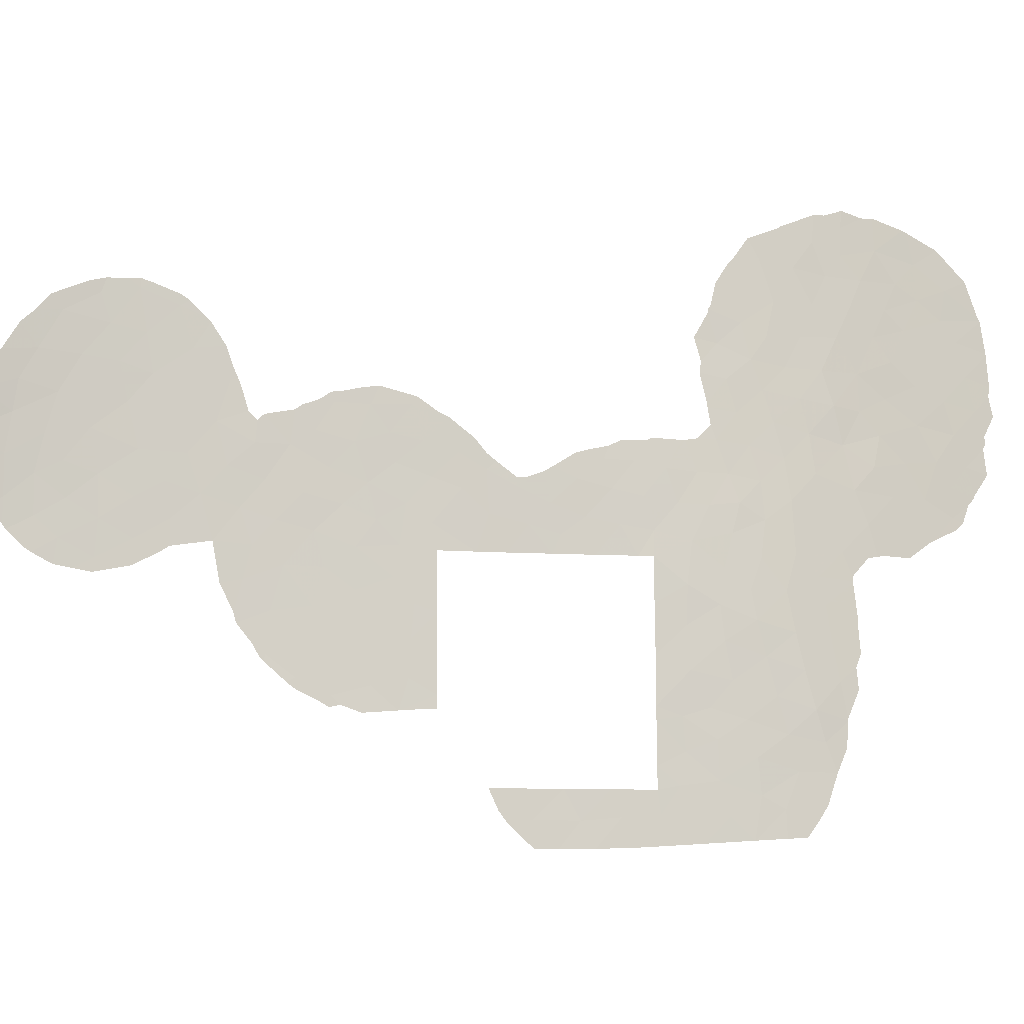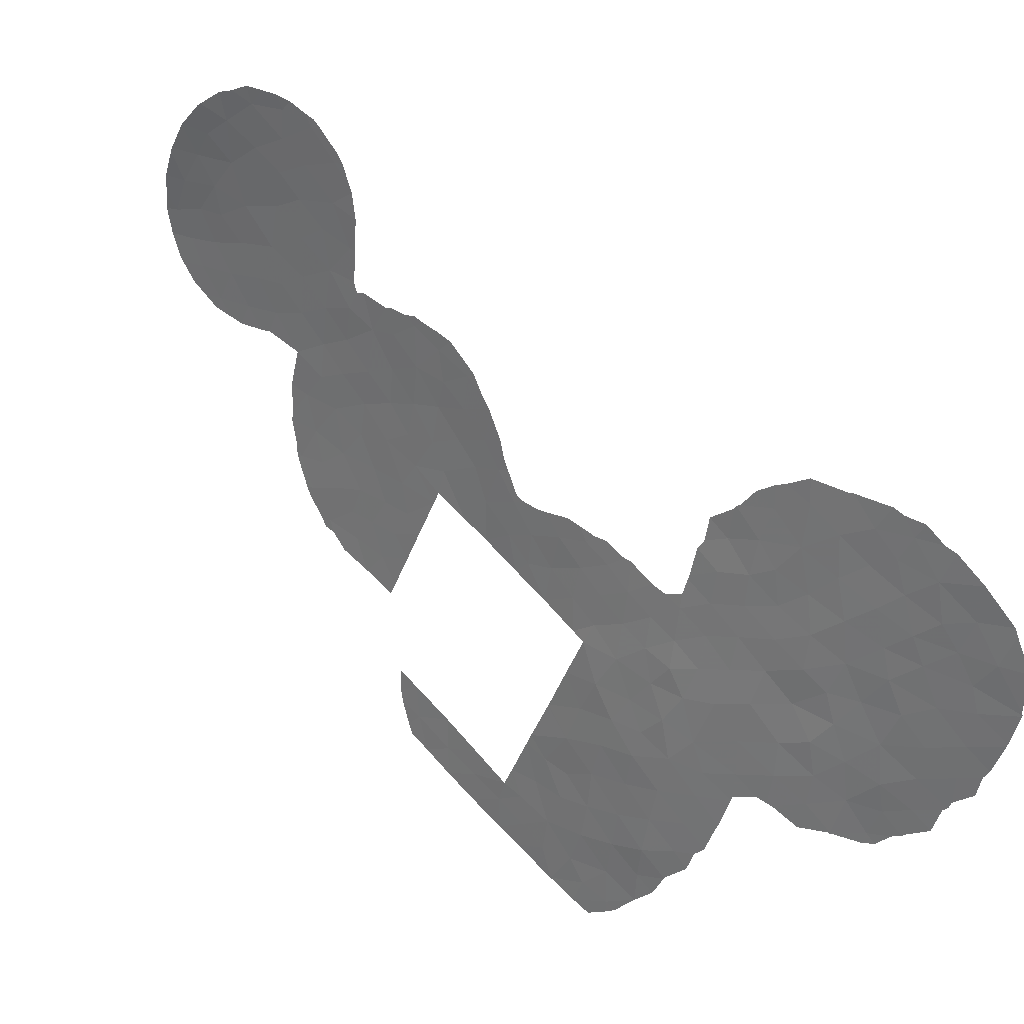
<metadata>
{"format":"obj","ext":"obj","renderer":"f3d","projection":"perspective","resolution":1024,"background":"white","views":[{"elev":-10.0,"azim":-54.6,"up":"+Z"},{"elev":-45.3,"azim":-20.2,"up":"+Y"}]}
</metadata>
<code>
v 52.21 26.73 -28.89
v 53.83 25.37 -29.25
v 53.27 25.91 -27.57
v 33.73 44.42 -36.68
v 35.16 43.11 -37.17
v 32.9 45.23 -37.98
v 41.16 37.34 -38
v 42.34 36.23 -38
v 40.58 37.84 -34.73
v 41.48 36.92 -33.71
v 33.48 44.76 -43.47
v 34.57 43.69 -44.61
v 50.06 28.23 -40.44
v 50.23 28.06 -42.33
v 38.69 39.73 -44.54
v 37.32 41.08 -44.94
v 27.62 49.56 -28.96
v 26.16 50.74 -28.73
v 39.7 38.72 -41.17
v 38.87 39.55 -40.77
v 61.29 20.33 -22.49
v 46.13 32.45 -50
v 50.64 27.76 -36.67
v 54.21 24.48 -47.48
v 35.73 42.32 -30.51
v 37.09 41.05 -30.56
v 24.71 52.35 -34.82
v 59.73 21.4 -21.21
v 46.98 31.44 -33.01
v 43.31 35.35 -51.56
v 42.6 36.05 -50
v 39.71 38.72 -43.2
v 38.77 39.65 -42.55
v 50.16 28.39 -31.72
v 54.93 23.93 -44.3
v 53.79 24.86 -50.67
v 52.68 25.81 -47.1
v 51.45 26.94 -48.3
v 35.06 43.02 -32.01
v 35.88 42.45 -45.49
v 60.86 20.38 -28.78
v 48.59 29.82 -35.16
v 38.52 39.84 -35.61
v 38.09 40.22 -33.52
v 26.69 50.55 -32.41
v 26.92 50.23 -30.41
v 53.23 25.47 -37.65
v 59.81 21.29 -23.2
v 42.61 35.82 -34.55
v 43.97 34.56 -38
v 44.28 34.23 -36.98
v 51.76 27.14 -27.27
v 52.58 25.92 -52.43
v 52.62 26.32 -30.61
v 52.98 25.93 -32.53
v 28.91 48.5 -29.49
v 36.2 42.09 -35.76
v 27.11 50.45 -38.89
v 50.97 27.48 -35.04
v 49.96 28.42 -47.41
v 48.81 29.65 -48.05
v 62.54 19.32 -29.16
v 52.26 26.18 -45.14
v 56.56 23.35 -27.66
v 56.56 23.26 -29.74
v 57.74 22.72 -20.66
v 56.05 23.95 -21.11
v 53.79 24.76 -45.8
v 51.74 26.69 -37.93
v 58.07 22.4 -23.97
v 58.7 22.02 -22.42
v 45.19 33.32 -36.03
v 44.85 33.58 -34.04
v 46.14 32.29 -34.5
v 52.48 26.58 -25.99
v 49.06 29.27 -37.15
v 52.3 26.82 -21.72
v 51.28 27.66 -23.29
v 30.36 47.4 -33.46
v 59.38 21.28 -30.24
v 50.4 28.39 -26.49
v 51.06 27.3 -46.37
v 54.22 24.65 -38.8
v 37.64 40.76 -43.18
v 47.63 30.72 -38
v 57.45 22.57 -30.98
v 50.43 28 -51.31
v 53.17 25.63 -34.8
v 37.81 40.59 -41.36
v 37.83 40.39 -31.98
v 58.25 22.17 -26.85
v 36.71 41.65 -40.13
v 34.07 44.16 -38.96
v 51.34 27.11 -52.54
v 45.84 32.58 -32.94
v 47.71 30.72 -43.23
v 48.68 29.73 -46.24
v 27.19 50.32 -36.92
v 61.29 20.05 -30.61
v 47.1 31.32 -38
v 47.69 30.72 -36.64
v 37.09 41.19 -34.61
v 38.3 40.08 -37.76
v 47.76 30.72 -48.79
v 61.87 19.64 -32.34
v 52.74 25.79 -39.61
v 54.61 24.95 -24
v 36.69 41.63 -37.93
v 53.06 25.47 -41.8
v 47.71 30.72 -43.11
v 46.51 32.08 -51.41
v 45.57 33.06 -52.99
v 48.51 30.01 -52.8
v 47.9 30.61 -51.26
v 39.69 38.72 -38.74
v 49.51 28.98 -52.7
v 47.76 30.72 -50
v 46.98 31.61 -52.93
v 44.26 34.41 -53
v 44.45 34.21 -50
v 51.28 27.08 -39.59
v 47.72 30.72 -46.45
v 50.68 28.02 -28.4
v 34.48 43.79 -42.66
v 39.68 38.72 -38
v 36.64 41.73 -43.72
v 56.98 23.23 -22.42
v 47.71 30.72 -45.75
v 31.45 46.57 -37.85
v 55.32 24.49 -22.33
v 26.72 50.11 -25.51
v 36.57 41.78 -42.07
v 51.06 27.65 -30.2
v 60.96 20.11 -35.21
v 50.61 27.93 -33.51
v 51.93 26.76 -33.83
v 29.84 47.99 -36.81
v 39.72 38.72 -45.35
v 33.29 44.79 -34.65
v 32.84 45.09 -32.78
v 56.37 23.61 -24
v 60.96 20.16 -33.51
v 57.9 22.09 -34.3
v 60.25 20.61 -32.2
v 54.75 24.94 -20.51
v 54.32 24.78 -33.3
v 47.65 30.72 -40.45
v 55.32 24.15 -29.51
v 50.04 28.37 -49.52
v 53.8 25.63 -22.04
v 28.46 49.16 -35.77
v 51.47 26.86 -41.21
v 34.72 43.45 -35.24
v 32.42 45.66 -36.1
v 45.56 32.96 -38
v 23.8 52.68 -30.15
v 55.65 24.08 -25.72
v 58.62 21.69 -32.41
v 46.44 32 -36.38
v 38.1 40.28 -39.41
v 29.63 47.96 -31.46
v 30.38 47.23 -29.93
v 30.36 47.15 -28.08
v 57.05 22.73 -32.75
v 53.99 25.38 -25.87
v 54.86 24.59 -27.62
v 41.62 36.87 -36.01
v 48.17 30.25 -33.34
v 60.35 20.81 -26.49
v 25.36 51.53 -30.69
v 52.54 25.96 -50.93
v 62.13 19.64 -27.29
v 43.07 35.42 -36.5
v 43.87 34.6 -35.34
v 53.38 25.15 -43.76
v 59.4 21.35 -28.07
v 25.74 51.43 -34.11
v 23.51 53.23 -33.94
v 55.32 23.84 -37.43
v 57.86 22.41 -28.93
v 51.85 26.55 -43.1
v 28.58 48.67 -27.42
v 35.58 42.73 -39
v 28.53 49.01 -33.37
v 25.96 51.36 -35.98
v 51.6 26.83 -50.25
v 49.22 29.25 -51.26
v 45.05 33.6 -51.59
v 49.8 28.61 -35.22
v 33.65 44.59 -41.27
v 38.61 39.57 -30.48
v 23.69 52.93 -31.82
v 54.65 24.2 -42.33
v 59.72 20.79 -36.54
v 25.74 51.61 -37.97
v 35.17 43.14 -41
v 39.09 39.19 -32.35
v 25.29 51.29 -26.55
v 35.56 42.75 -43.25
v 59.53 21.03 -34.29
v 40.41 37.93 -32.88
v 50.3 28.06 -38.51
v 48.83 29.49 -41.54
v 35.63 42.57 -33.89
v 29.77 47.56 -25.93
v 51.54 27.19 -31.95
v 36.54 41.62 -32.53
v 28.52 49.19 -37.88
v 49.39 29.08 -33.48
v 30.93 46.97 -35.48
v 47.31 31.1 -34.85
v 51.99 26.57 -35.91
v 37.44 40.88 -36.49
v 39.44 38.93 -34.19
v 31.38 46.42 -31.77
v 31.87 46.06 -33.99
v 27.17 49.83 -27.05
v 29.57 48.15 -34.92
v 31.82 45.93 -29.64
v 55.71 23.86 -31.64
v 54.16 25.05 -31.12
v 49.69 28.7 -45.79
v 56.12 23.93 -19.55
v 48.6 29.87 -49.78
v 50.52 27.81 -44.37
v 61.72 19.97 -25.37
v 24.45 52.07 -28.55
v 32.61 45.55 -39.74
v 56.06 23.42 -34.05
v 52.86 26.32 -24
v 58.27 21.76 -36.02
v 53.13 25.46 -48.99
v 27.08 50.34 -34.71
v 28.22 48.85 -25.16
v 48.83 29.43 -39.43
v 48.94 29.38 -43.88
v 54.45 24.42 -40.31
v 24.97 51.97 -32.8
v 28.03 49.34 -30.97
v 39.48 38.92 -36.58
v 34.16 43.9 -32.78
v 51.41 27.51 -25.29
v 57.43 22.8 -25.53
v 23.64 53.3 -36.05
v 56.6 22.92 -35.87
v 24.81 52.38 -36.93
v 59.01 21.74 -25.01
v 54.68 24.41 -35.68
v 60.98 20.5 -24.25
v 38.32 40.09 -46.18
v 38.34 40.07 -46.18
v 47.44 30.99 -31.89
v 46.49 31.93 -31.93
v 55.68 23.38 -43.52
v 55.75 23.3 -44.69
v 55.23 23.69 -46.2
v 54.27 24.45 -50.68
v 54 24.67 -51.26
v 42.59 35.83 -34.06
v 41.83 36.57 -33.26
v 42.98 35.44 -34.04
v 57.7 22.81 -18.82
v 57.18 23.19 -18.88
v 47.69 30.75 -31.75
v 51.19 27.76 -21.73
v 50.87 28.01 -22.2
v 51.82 27.23 -20.6
v 54.68 24.09 -49.06
v 46.03 32.39 -32.26
v 62.85 19.07 -31.25
v 62.96 18.94 -32.69
v 53.41 25.19 -52.36
v 43.04 35.62 -52.61
v 43.38 35.29 -53
v 39.56 38.67 -30.78
v 40.02 38.23 -31.07
v 38.82 39.36 -30.07
v 23.13 53.75 -36.48
v 22.87 53.87 -35.58
v 62.22 19.36 -33.87
v 61.48 19.77 -35.46
v 61.84 19.58 -34.45
v 34.26 43.99 -44.85
v 33.46 44.78 -43.87
v 33.28 44.94 -43.62
v 55.21 23.7 -46.36
v 55.23 23.69 -46.31
v 50.38 28.41 -23.2
v 24.21 52.1 -26.65
v 23.66 52.56 -27.3
v 24.76 51.63 -25.79
v 25.52 51.03 -25.35
v 55.39 24.5 -18.93
v 54.88 24.87 -18.96
v 57.21 22.44 -37.52
v 58.52 21.53 -37.57
v 59.67 20.81 -36.61
v 54.69 24.08 -49.03
v 54.69 24.09 -49.04
v 22.99 53.14 -28.75
v 59.77 20.75 -36.57
v 59.73 20.77 -36.62
v 30.13 47.23 -25.65
v 30.8 46.69 -26.49
v 53.44 25.98 -19.72
v 53.37 26.04 -19.74
v 55.84 23.32 -41.16
v 55.86 23.32 -40.86
v 48.92 29.56 -31.81
v 48.82 29.65 -31.82
v 56.22 23.88 -18.57
v 33 45.2 -42.95
v 37.01 41.36 -46.33
v 36.21 42.12 -45.94
v 44.78 33.62 -32.67
v 45.36 33.05 -32.46
v 49.43 29.22 -26.24
v 49.68 28.96 -27.51
v 62.17 19.39 -34.03
v 38.42 40 -46.15
v 22.9 53.23 -28.98
v 63.37 18.96 -25.93
v 63.37 18.97 -25.82
v 61.01 20.61 -20.23
v 61.27 20.43 -20.54
v 24.49 52.69 -38.51
v 24.78 52.44 -38.75
v 27.91 49.76 -39.39
v 28.47 49.27 -39.24
v 27.73 49.24 -24.71
v 26.91 49.91 -24.75
v 26.23 50.45 -24.97
v 36.74 41.34 -29.7
v 36.01 42.03 -29.93
v 49.87 28.71 -30
v 49.97 28.59 -30.93
v 53.24 26.13 -19.88
v 32.11 45.66 -29.52
v 32.32 45.49 -30.25
v 26.33 51.14 -39.46
v 27.07 50.5 -39.63
v 38.39 39.77 -29.92
v 37.39 40.72 -29.58
v 63.36 18.88 -28.25
v 63.55 18.73 -29.36
v 62.97 19.02 -30.51
v 31.91 45.81 -28.99
v 31.58 46.04 -27.89
v 49.59 29 -28.15
v 62.98 19 -30.94
v 31.44 46.58 -37.85
v 29.87 48 -38.19
v 59.21 21.76 -19.33
v 49.42 29.09 -31.69
v 35.17 42.84 -30.4
v 34.53 43.46 -30.73
v 40.15 38.11 -31.22
v 41 37.33 -32.11
v 41.46 36.91 -32.87
v 59.39 21.63 -19.42
v 43.63 34.79 -33.7
v 55.72 23.5 -38.72
v 55.72 23.49 -38.97
v 43.92 34.49 -33.45
v 35.81 42.52 -46.08
v 35.52 42.8 -45.82
v 42.06 36.57 -51.12
v 42.33 36.3 -51.64
v 55.92 23.22 -42.77
v 30.97 46.54 -26.69
v 23.67 53.36 -37.41
v 23.81 53.25 -37.66
v 34.54 43.72 -45.16
v 63.45 18.85 -27.7
v 29.75 47.55 -25.34
v 61.03 20.02 -35.88
v 35.57 42.45 -30
v 28.65 48.46 -24.83
v 22.55 54.04 -34.56
v 22.4 54.01 -32.95
v 29.52 48.33 -38.52
v 33.14 44.78 -31.3
v 34.28 43.71 -30.99
v 62.45 19.64 -21.86
v 63.06 19.22 -23.84
v 32.41 45.75 -41.95
v 50.05 28.68 -24.65
v 50.15 28.6 -24.45
v 25.61 51.75 -39.31
v 32.9 45.01 -31.63
v 32.55 45.32 -31.18
v 49.85 28.73 -29.77
v 50.03 28.7 -24.84
v 31.45 46.57 -37.85
v 31.77 46.33 -39.96
v 41.68 36.92 -50
v 22.39 53.99 -32.64
v 32.31 45.85 -41.42
v 22.49 53.67 -30.67
v 28.21 48.84 -24.66
v 39.71 38.72 -46.06
v 22.47 53.7 -30.8
v 63.17 19.15 -24.03
v 56.96 22.61 -37.59
v 56.5 22.95 -37.69
v 55.74 23.48 -39.05
v 55.15 23.75 -47.73
v 63.16 19.16 -23.98
f 1 2 3
f 4 6 93
f 15 16 250
f 15 250 251
f 235 13 202
f 14 13 203
f 29 252 253
f 198 18 217
f 33 19 20
f 32 19 33
f 35 255 254
f 35 256 255
f 36 258 257
f 52 1 3
f 10 49 259
f 10 259 260
f 171 53 36
f 36 232 171
f 54 55 221
f 49 261 259
f 59 23 212
f 61 149 60
f 38 37 82
f 50 51 173
f 223 66 262
f 223 262 263
f 70 48 71
f 73 72 74
f 167 8 173
f 167 10 9
f 76 85 235
f 29 168 264
f 29 264 252
f 9 10 201
f 45 239 46
f 65 86 180
f 86 158 80
f 78 77 265
f 78 265 266
f 77 267 265
f 69 212 23
f 37 38 232
f 36 257 268
f 1 54 2
f 54 221 2
f 207 44 90
f 91 243 64
f 94 53 171
f 98 58 208
f 183 5 93
f 80 99 41
f 95 29 253
f 95 253 269
f 105 271 270
f 175 193 109
f 36 53 272
f 36 272 258
f 118 111 112
f 19 115 20
f 115 103 160
f 113 116 187
f 112 188 119
f 111 118 114
f 113 114 118
f 187 224 114
f 117 111 114
f 111 117 22
f 188 112 111
f 188 120 30
f 119 30 273
f 119 273 274
f 121 106 69
f 122 104 61
f 97 60 222
f 1 52 123
f 16 126 40
f 191 197 276
f 191 276 275
f 85 76 101
f 16 84 126
f 127 66 67
f 130 141 127
f 191 275 277
f 110 96 236
f 244 279 278
f 21 48 249
f 105 280 271
f 96 128 236
f 108 213 57
f 183 92 108
f 199 126 132
f 34 206 133
f 239 45 184
f 116 94 87
f 116 87 187
f 7 167 9
f 134 281 282
f 135 59 136
f 199 12 40
f 133 206 54
f 84 89 132
f 89 92 132
f 12 11 284
f 12 284 283
f 11 285 284
f 68 24 286
f 68 286 287
f 80 176 180
f 78 266 288
f 227 198 289
f 227 289 290
f 140 139 241
f 198 292 291
f 100 85 101
f 130 127 67
f 13 14 152
f 20 89 33
f 33 84 15
f 16 15 84
f 243 70 141
f 71 28 66
f 145 223 293
f 145 293 294
f 69 23 202
f 128 122 97
f 146 248 229
f 109 181 175
f 231 295 296
f 194 231 296
f 194 296 297
f 24 232 299
f 24 299 298
f 227 290 300
f 126 84 132
f 93 196 183
f 13 235 203
f 147 235 85
f 147 110 203
f 13 121 202
f 209 189 135
f 194 302 301
f 17 217 18
f 163 205 182
f 205 304 303
f 196 132 92
f 130 107 141
f 88 136 212
f 146 55 88
f 150 145 305
f 150 305 306
f 133 1 123
f 37 68 63
f 151 98 208
f 237 193 307
f 237 307 308
f 227 18 198
f 168 209 309
f 168 309 310
f 121 13 152
f 223 311 293
f 11 312 285
f 115 125 103
f 139 4 153
f 153 241 139
f 138 32 15
f 32 33 15
f 16 40 314
f 16 314 313
f 16 313 250
f 102 43 44
f 73 95 316
f 73 316 315
f 73 74 95
f 72 73 174
f 34 135 206
f 57 204 153
f 4 5 153
f 38 82 60
f 88 55 136
f 52 81 123
f 81 317 318
f 50 155 51
f 155 72 51
f 42 168 211
f 193 175 35
f 99 62 41
f 204 57 102
f 142 134 282
f 142 282 319
f 142 200 134
f 240 9 214
f 102 57 213
f 26 207 90
f 201 197 214
f 138 15 251
f 138 251 320
f 69 106 47
f 156 227 300
f 156 300 321
f 156 192 170
f 140 215 216
f 226 172 322
f 226 322 323
f 28 21 325
f 28 325 324
f 195 246 326
f 195 326 327
f 243 141 157
f 141 107 157
f 107 165 157
f 17 182 217
f 208 58 328
f 208 328 329
f 137 210 218
f 232 36 268
f 232 268 299
f 1 133 54
f 131 234 330
f 131 330 331
f 131 331 332
f 94 171 186
f 186 38 149
f 87 149 187
f 4 139 154
f 25 26 333
f 25 333 334
f 127 71 66
f 195 185 246
f 6 154 129
f 130 67 145
f 145 150 130
f 86 164 158
f 199 124 12
f 124 11 12
f 34 133 335
f 34 335 336
f 77 337 267
f 219 339 338
f 58 340 341
f 95 269 316
f 74 159 211
f 100 101 159
f 101 211 159
f 72 155 159
f 159 74 72
f 155 100 159
f 98 151 233
f 107 130 150
f 77 150 306
f 77 306 337
f 41 172 169
f 170 238 45
f 177 233 45
f 218 79 184
f 89 20 160
f 160 108 92
f 20 115 160
f 26 191 342
f 26 342 343
f 126 199 40
f 62 345 344
f 62 346 345
f 162 56 161
f 163 162 219
f 163 219 347
f 163 347 348
f 163 56 162
f 79 215 161
f 55 146 221
f 146 229 220
f 220 65 148
f 143 164 229
f 65 220 86
f 220 229 164
f 145 294 305
f 230 107 150
f 154 216 210
f 75 52 3
f 3 165 75
f 2 148 166
f 166 3 2
f 166 165 3
f 157 165 166
f 243 157 64
f 67 66 223
f 123 81 318
f 123 318 349
f 88 212 47
f 26 343 333
f 6 129 228
f 142 105 144
f 158 143 200
f 99 80 144
f 80 158 144
f 105 99 144
f 62 99 350
f 62 350 346
f 99 105 270
f 99 270 350
f 129 154 210
f 129 137 352
f 129 352 351
f 129 210 137
f 167 7 8
f 198 217 131
f 66 353 262
f 34 336 354
f 168 310 264
f 39 25 355
f 39 355 356
f 201 358 357
f 189 76 23
f 43 214 44
f 70 243 247
f 18 170 46
f 170 45 46
f 10 260 359
f 201 10 359
f 201 359 358
f 173 8 50
f 38 186 232
f 171 232 186
f 82 37 63
f 63 225 82
f 28 324 360
f 174 49 173
f 49 174 361
f 49 361 261
f 175 63 68
f 223 263 311
f 172 226 169
f 169 91 176
f 169 176 41
f 230 242 75
f 6 228 93
f 233 177 185
f 185 177 27
f 82 222 60
f 10 167 49
f 173 49 167
f 179 83 363
f 179 363 362
f 180 86 80
f 14 225 181
f 76 189 42
f 185 195 98
f 63 175 181
f 174 73 364
f 174 364 361
f 173 51 174
f 40 366 365
f 120 188 22
f 113 187 114
f 188 111 22
f 31 30 120
f 30 31 367
f 30 367 368
f 40 365 314
f 193 35 254
f 193 254 369
f 219 338 347
f 59 189 23
f 196 190 124
f 185 98 233
f 197 191 90
f 101 76 42
f 191 277 342
f 163 348 370
f 194 297 302
f 246 244 371
f 246 371 372
f 225 222 82
f 97 222 236
f 93 190 196
f 125 7 240
f 40 12 373
f 40 373 366
f 12 283 373
f 206 55 54
f 197 201 357
f 197 357 276
f 91 180 176
f 180 91 64
f 80 41 176
f 198 291 289
f 124 199 196
f 199 132 196
f 172 374 322
f 144 200 142
f 205 303 375
f 178 238 192
f 202 23 76
f 181 225 63
f 183 196 92
f 235 202 76
f 121 69 202
f 209 42 189
f 189 59 135
f 194 134 200
f 134 194 301
f 134 301 376
f 134 376 281
f 25 377 355
f 17 18 46
f 205 163 370
f 205 370 304
f 182 205 234
f 234 205 375
f 234 375 378
f 242 230 78
f 206 136 55
f 77 78 230
f 237 106 109
f 178 380 379
f 178 244 27
f 25 207 26
f 137 208 381
f 137 381 352
f 208 137 151
f 109 193 237
f 193 369 307
f 241 383 382
f 34 209 135
f 168 42 209
f 209 34 354
f 209 354 309
f 14 181 152
f 109 152 181
f 106 152 109
f 152 106 121
f 21 384 325
f 21 385 384
f 101 42 211
f 4 93 5
f 212 69 47
f 245 248 179
f 117 114 224
f 139 216 154
f 108 57 5
f 72 174 51
f 206 135 136
f 56 17 239
f 38 60 149
f 169 249 247
f 211 168 29
f 68 35 175
f 35 68 287
f 35 287 256
f 124 190 11
f 11 190 386
f 11 386 312
f 25 39 207
f 204 207 39
f 207 204 102
f 244 278 371
f 105 142 319
f 105 319 280
f 240 214 43
f 213 103 43
f 207 102 44
f 201 214 9
f 197 44 214
f 44 197 90
f 170 18 227
f 140 216 139
f 215 79 216
f 163 182 56
f 217 182 234
f 208 329 381
f 137 218 151
f 210 79 218
f 58 341 328
f 104 224 61
f 94 186 87
f 149 87 186
f 4 154 6
f 25 334 377
f 242 78 388
f 242 388 387
f 195 327 389
f 58 195 389
f 58 389 340
f 195 58 98
f 164 143 158
f 26 90 191
f 172 62 344
f 172 344 374
f 88 248 146
f 184 161 239
f 161 184 79
f 56 239 161
f 215 140 390
f 215 390 391
f 215 219 162
f 215 162 161
f 221 146 220
f 220 148 221
f 216 79 210
f 64 157 166
f 148 64 166
f 133 123 392
f 133 392 335
f 123 349 392
f 81 242 387
f 81 387 393
f 228 129 394
f 228 394 395
f 129 351 394
f 158 200 144
f 2 221 148
f 31 396 367
f 188 30 119
f 61 60 97
f 5 183 108
f 223 145 67
f 136 59 212
f 41 62 172
f 102 213 43
f 104 117 224
f 178 192 397
f 178 397 380
f 190 228 398
f 190 398 386
f 156 321 399
f 224 187 149
f 5 57 153
f 234 400 330
f 224 149 61
f 138 320 401
f 192 402 397
f 89 84 33
f 226 323 403
f 228 395 398
f 108 160 103
f 245 179 405
f 245 405 404
f 228 190 93
f 192 156 399
f 192 399 402
f 225 236 222
f 77 230 150
f 170 227 156
f 182 17 56
f 184 233 151
f 65 180 64
f 65 64 148
f 74 211 29
f 95 74 29
f 107 230 165
f 92 89 160
f 73 315 364
f 66 28 360
f 66 360 353
f 37 232 24
f 233 184 45
f 86 220 164
f 230 75 165
f 97 122 61
f 83 106 237
f 131 217 234
f 184 151 218
f 236 128 97
f 235 147 203
f 47 83 179
f 198 131 332
f 198 332 292
f 244 178 379
f 244 379 279
f 219 215 391
f 219 391 339
f 234 378 400
f 200 143 231
f 24 68 37
f 14 236 225
f 203 236 14
f 110 236 203
f 83 237 406
f 83 406 363
f 24 407 286
f 24 298 407
f 140 241 382
f 140 382 390
f 237 308 406
f 241 39 356
f 241 356 383
f 231 143 245
f 81 393 317
f 231 245 404
f 231 404 295
f 239 17 46
f 78 288 388
f 70 71 127
f 141 70 127
f 192 238 170
f 48 21 28
f 238 177 45
f 179 362 405
f 240 7 9
f 178 27 238
f 248 245 229
f 241 204 39
f 204 241 153
f 200 231 194
f 71 48 28
f 242 52 75
f 249 226 403
f 249 403 408
f 242 81 52
f 249 169 226
f 229 245 143
f 246 372 326
f 91 247 243
f 247 91 169
f 30 368 273
f 27 246 185
f 246 27 244
f 179 248 47
f 48 247 249
f 247 48 70
f 248 88 47
f 103 125 240
f 27 177 238
f 21 249 408
f 21 408 385
f 108 103 213
f 47 106 83
f 103 240 43

</code>
